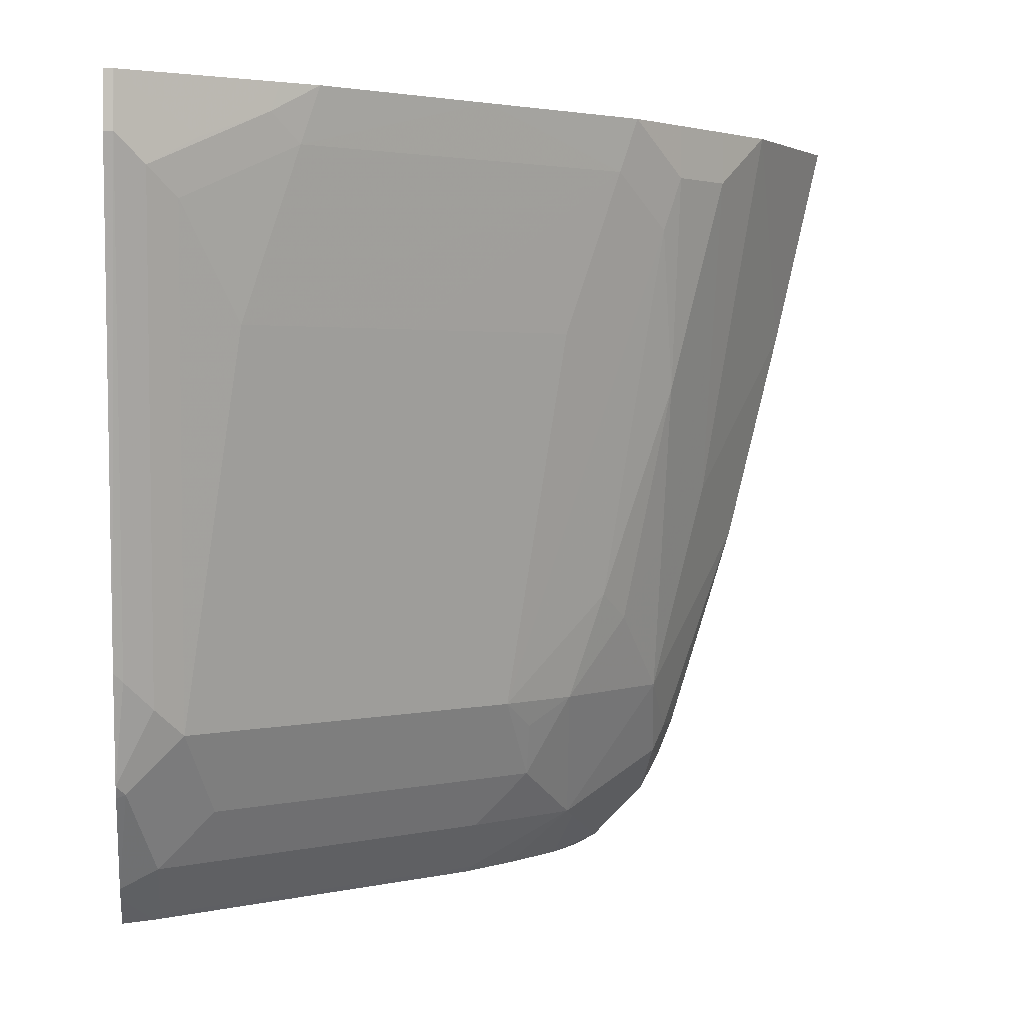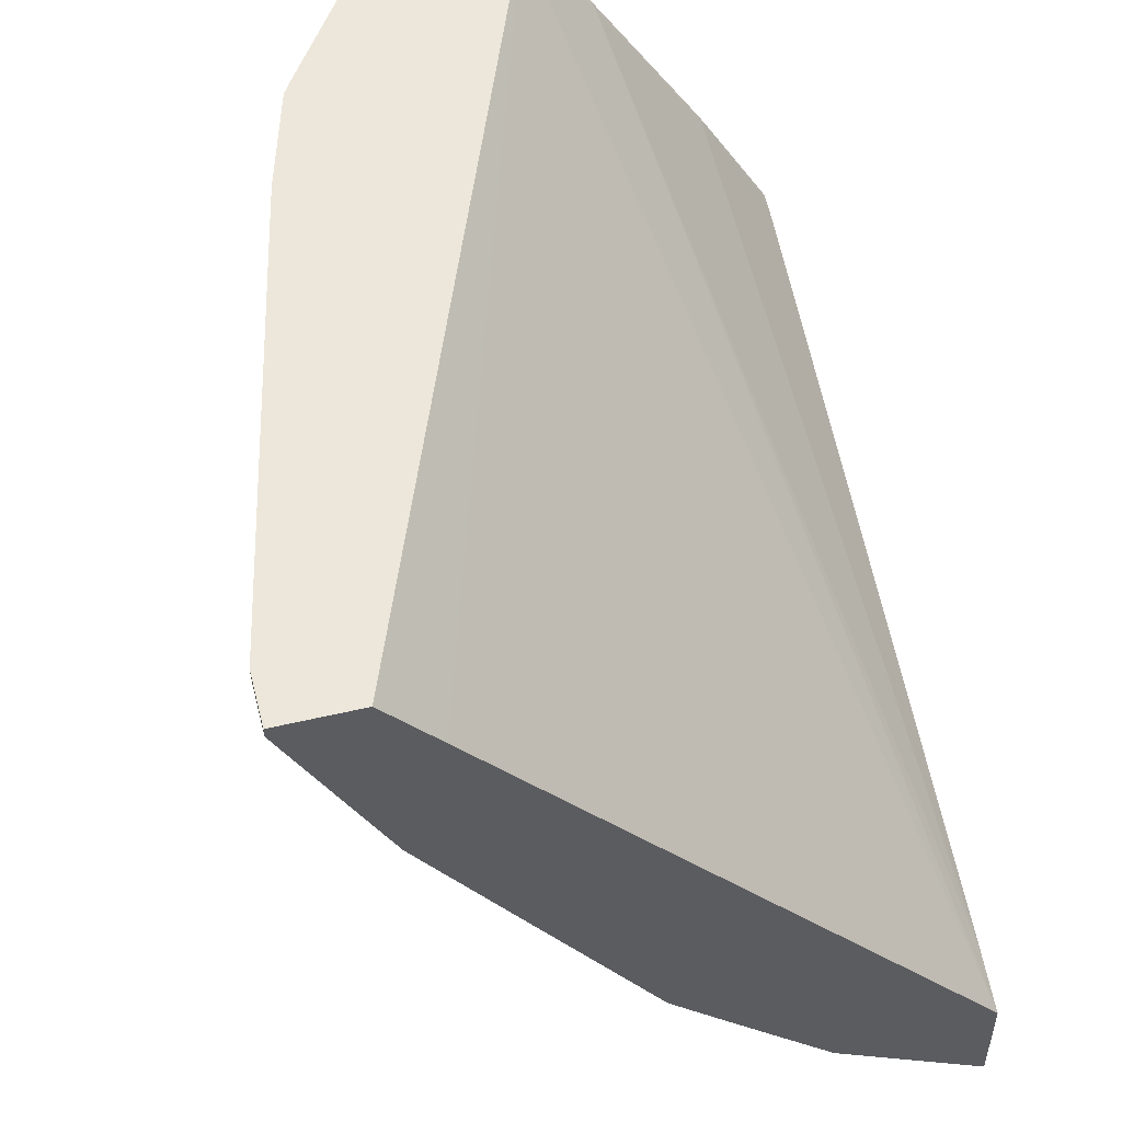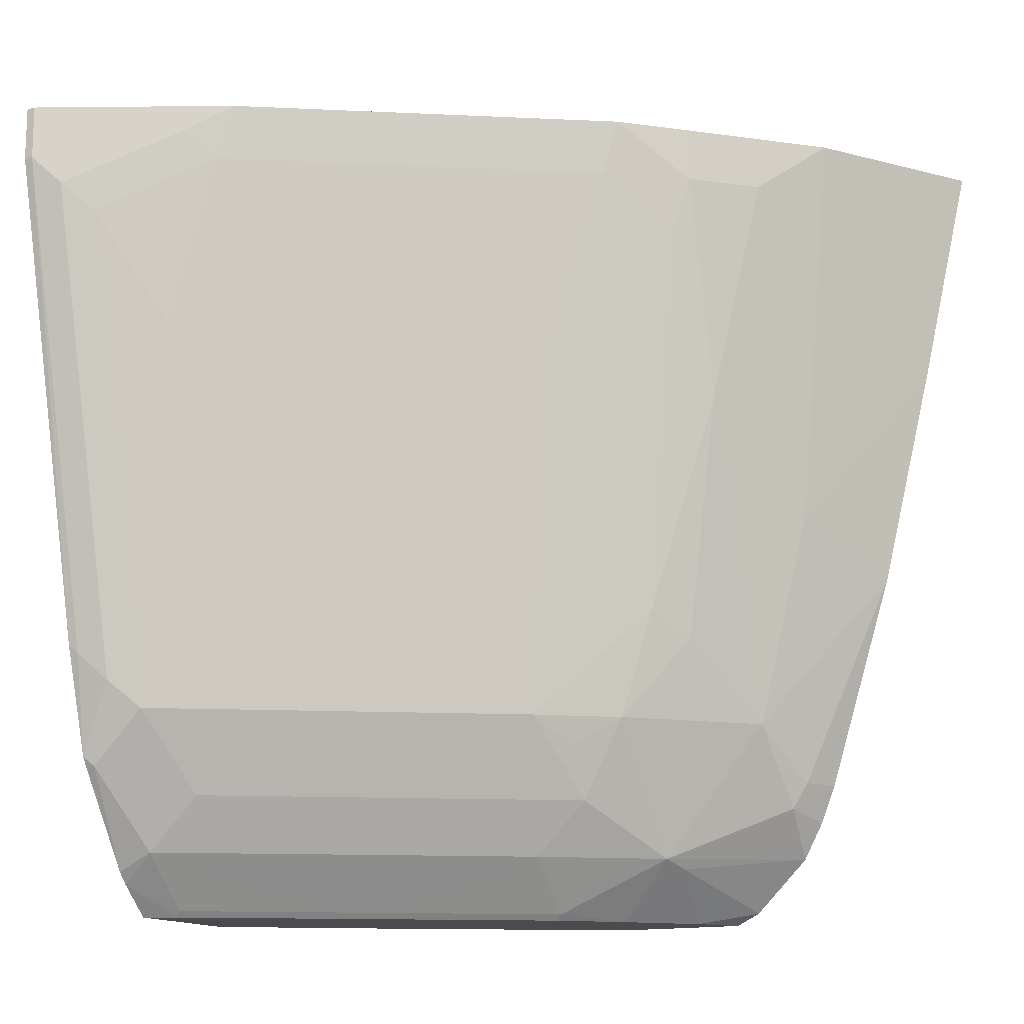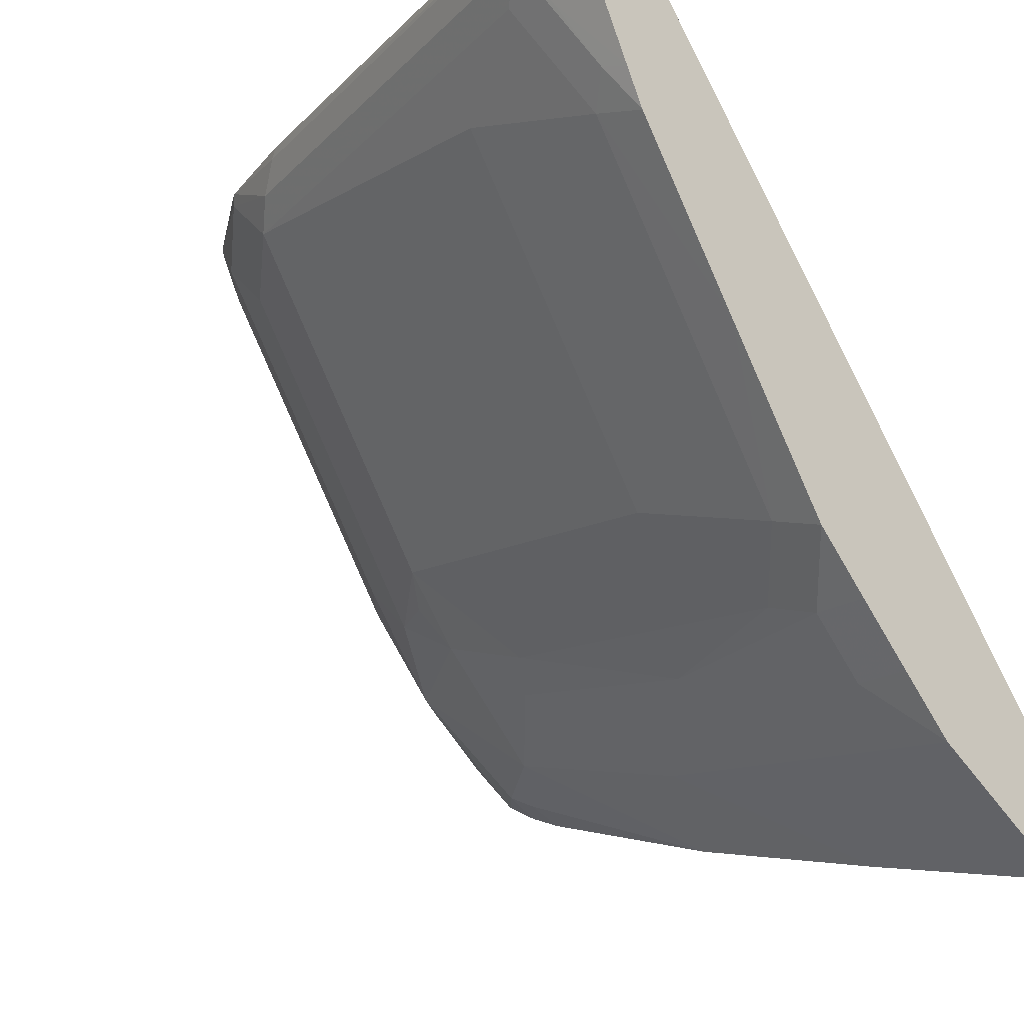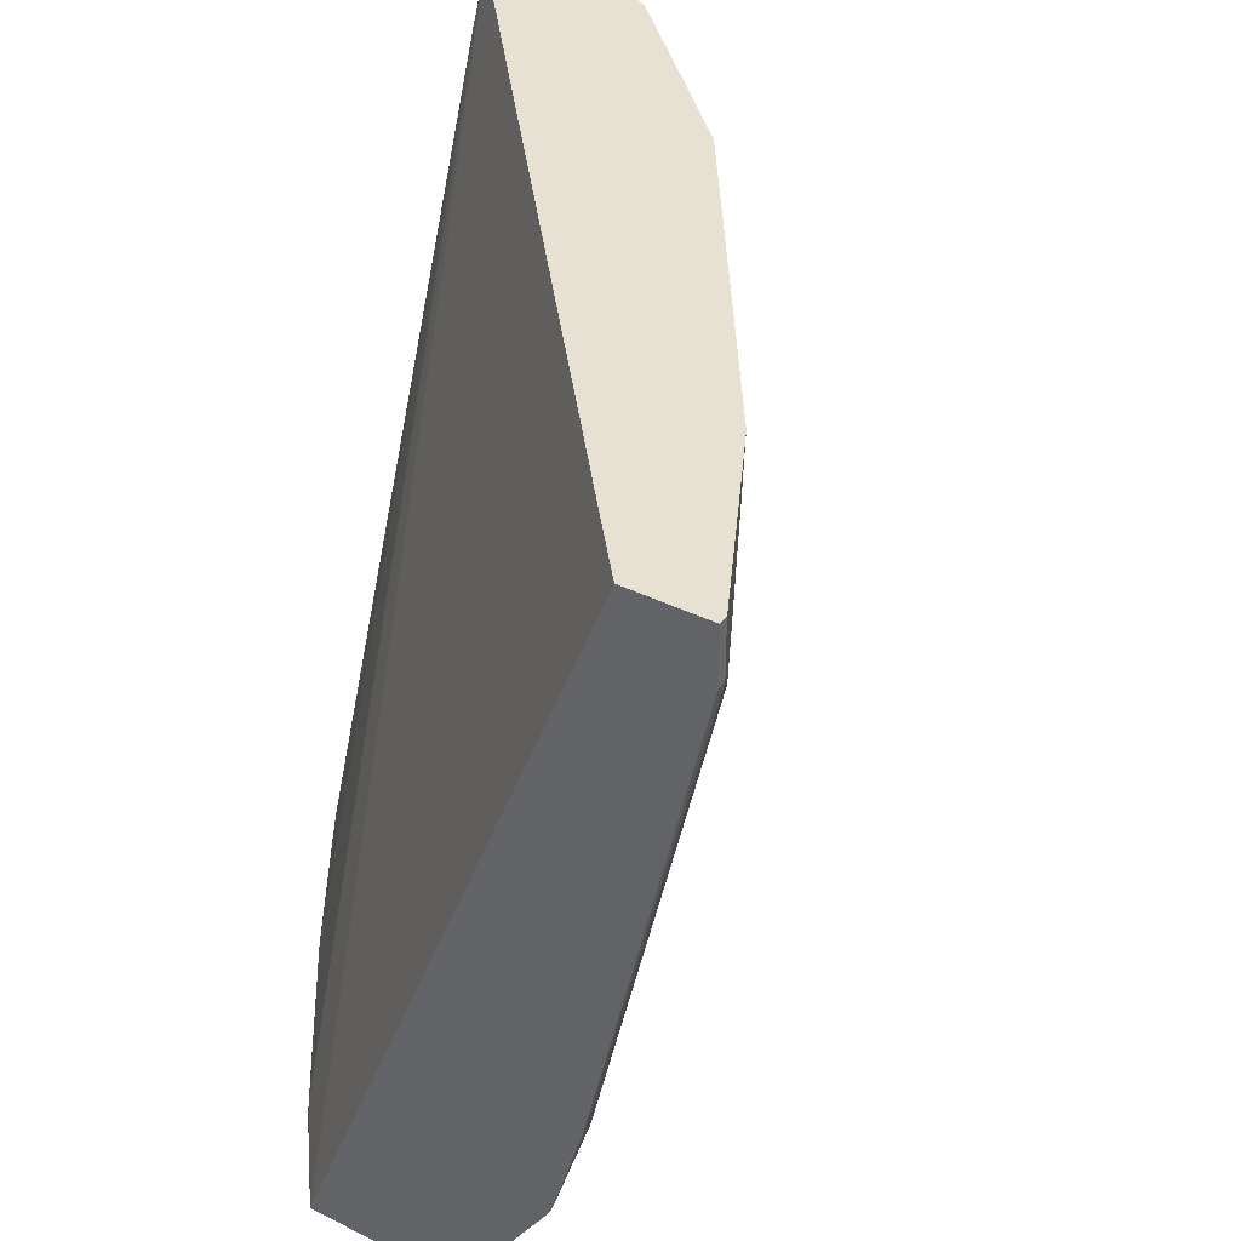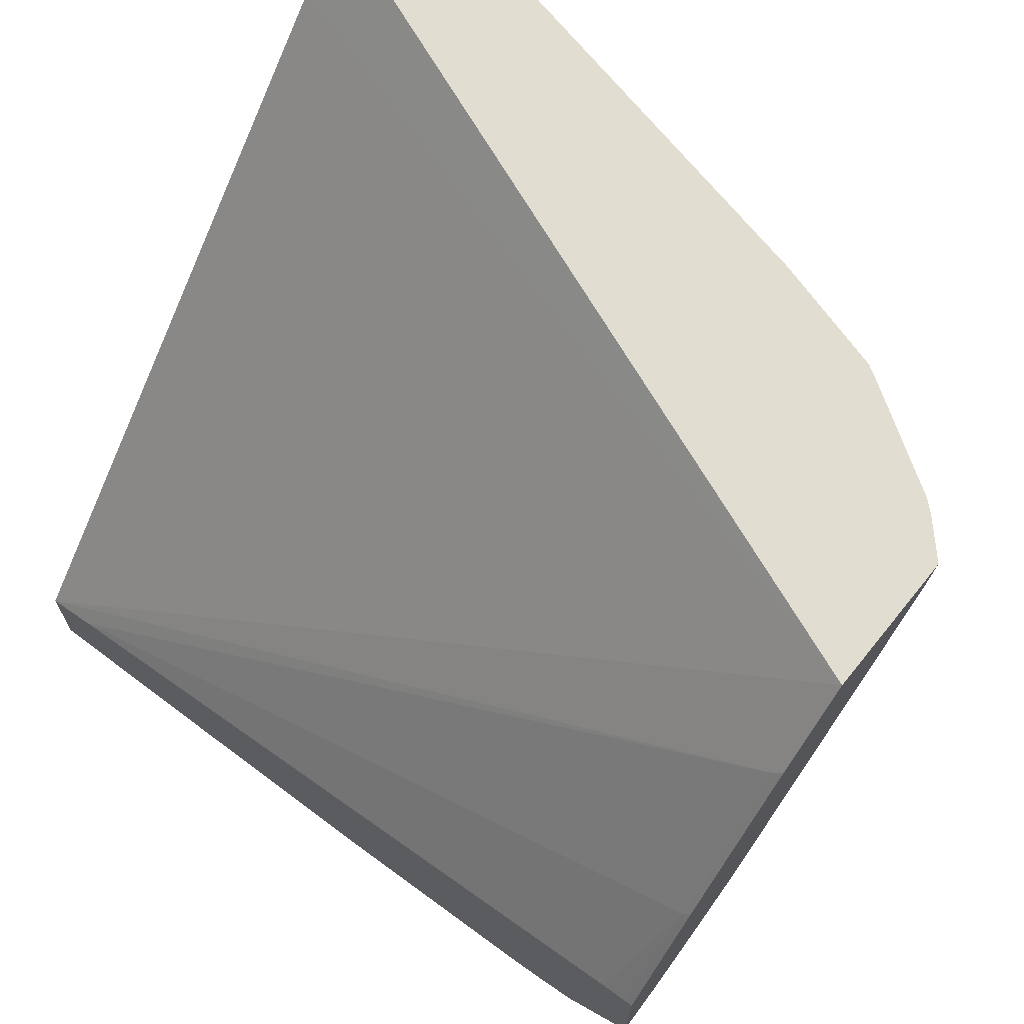
<metadata>
{"format":"obj","ext":"obj","renderer":"f3d","projection":"perspective","resolution":1024,"background":"white","views":[{"elev":2.3,"azim":83.7,"up":"+Y"},{"elev":51.2,"azim":165.6,"up":"+Z"},{"elev":-14.1,"azim":117.8,"up":"+Y"},{"elev":-21.5,"azim":136.2,"up":"+Z"},{"elev":38.8,"azim":31.9,"up":"+Y"},{"elev":68.9,"azim":-51.0,"up":"+Z"}]}
</metadata>
<code>
v 0.4275 0.04409 -0.3518
v 0.4071 0.04409 -0.3518
v 0.428 0.03192 -0.3518
v 0.428 0.04409 -0.3518
v 0.393 0.04409 -0.3689
v 0.3247 -0.1713 -0.3518
v 0.428 0.02952 -0.3518
v 0.428 0.04409 -0.3542
v 0.257 0.04409 -0.5353
v 0.3063 -0.1697 -0.3764
v 0.3071 -0.1713 -0.3748
v 0.3612 -0.1713 -0.3518
v 0.428 0.02952 -0.3542
v 0.3994 -0.1009 -0.3518
v 0.4279 0.04409 -0.3544
v 0.257 0.04409 -0.5632
v 0.257 0.02952 -0.5291
v 0.2768 -0.1697 -0.4206
v 0.2776 -0.1713 -0.4191
v 0.3698 -0.1632 -0.3518
v 0.36 -0.1713 -0.3542
v 0.4243 0.02214 -0.3616
v 0.4231 0.02952 -0.3641
v 0.3985 -0.1033 -0.3542
v 0.3911 -0.1304 -0.3518
v 0.4182 0.02952 -0.3739
v 0.4182 0.04409 -0.3739
v 0.2999 0.04409 -0.5363
v 0.257 -0.01327 -0.5501
v 0.257 -0.1623 -0.4554
v 0.257 -0.1692 -0.4532
v 0.257 -0.1713 -0.4527
v 0.2755 -0.1713 -0.4223
v 0.3726 -0.1599 -0.3518
v 0.3571 -0.1713 -0.36
v 0.3579 -0.1697 -0.3616
v 0.3727 -0.155 -0.3616
v 0.4188 0.01476 -0.369
v 0.404 0.02952 -0.3985
v 0.4096 0.03688 -0.3911
v 0.3948 -0.1107 -0.3616
v 0.3892 -0.1336 -0.3518
v 0.3893 -0.1328 -0.3542
v 0.4084 0.04409 -0.3935
v 0.3 0.04409 -0.5362
v 0.2854 -0.05905 -0.5215
v 0.257 -0.07379 -0.5354
v 0.257 -0.1713 -0.4864
v 0.3276 -0.1713 -0.4043
v 0.3284 -0.1697 -0.4059
v 0.3136 -0.155 -0.4502
v 0.3727 -0.1402 -0.3764
v 0.3893 -0.1181 -0.369
v 0.404 -0.01477 -0.3837
v 0.345 0.02952 -0.487
v 0.3739 0.04409 -0.4476
v 0.4034 0.04409 -0.4034
v 0.3149 0.04409 -0.5215
v 0.3149 0.02952 -0.5215
v 0.3001 -0.01477 -0.5215
v 0.2854 -0.1181 -0.5067
v 0.2675 -0.1328 -0.5129
v 0.257 -0.1328 -0.5171
v 0.2682 -0.1713 -0.4789
v 0.257 -0.171 -0.487
v 0.2981 -0.1713 -0.4486
v 0.2989 -0.1697 -0.4502
v 0.2915 -0.155 -0.4797
v 0.3136 -0.1402 -0.4649
v 0.3302 -0.1181 -0.4575
v 0.3745 -0.01477 -0.428
v 0.3302 0.01476 -0.5018
v 0.3296 0.02952 -0.5067
v 0.3444 0.04409 -0.4919
v 0.345 -0.01477 -0.4723
v 0.3302 -0.02953 -0.487
v 0.3296 0.04409 -0.5067
v 0.3149 -0.02953 -0.5067
v 0.3001 -0.07379 -0.5067
v 0.3063 -0.09593 -0.4944
v 0.3149 -0.1181 -0.4772
v 0.2694 -0.1402 -0.5092
v 0.257 -0.1433 -0.5129
v 0.2845 -0.1713 -0.4633
v 0.257 -0.1681 -0.4928
v 0.2854 -0.1574 -0.4821
v 0.257 -0.1533 -0.5076
v 0.321 -0.1255 -0.4649
v 0.3155 -0.08855 -0.487
f 45 59 60
f 47 62 63
f 45 60 46
f 46 61 47
f 46 60 79
f 46 79 61
f 47 61 62
f 45 58 59
f 48 65 64
f 51 67 68
f 49 67 50
f 50 67 51
f 51 68 69
f 51 69 52
f 52 69 53
f 53 69 70
f 41 43 53
f 53 70 54
f 49 66 67
f 40 57 44
f 28 46 29
f 39 57 40
f 54 71 55
f 26 40 44
f 26 44 27
f 28 45 46
f 29 46 47
f 34 37 43
f 34 43 42
f 35 49 50
f 39 54 55
f 35 50 36
f 37 51 52
f 37 52 53
f 37 53 43
f 37 50 51
f 38 53 54
f 38 54 39
f 39 55 56
f 39 56 57
f 36 50 37
f 54 70 71
f 72 89 78
f 55 73 74
f 68 84 86
f 68 86 87
f 68 87 82
f 68 81 69
f 69 81 88
f 69 88 70
f 70 88 81
f 70 81 89
f 67 84 68
f 70 89 76
f 72 76 89
f 72 78 73
f 73 77 74
f 78 89 80
f 78 80 79
f 80 89 81
f 82 87 83
f 25 43 41
f 70 75 71
f 66 84 67
f 64 86 84
f 64 85 86
f 55 74 56
f 55 71 75
f 55 75 70
f 55 70 76
f 55 76 72
f 58 77 73
f 58 73 59
f 59 73 78
f 59 78 60
f 60 78 79
f 61 79 80
f 61 80 81
f 61 81 68
f 61 68 82
f 61 82 62
f 62 82 63
f 63 82 83
f 64 65 85
f 85 87 86
f 55 72 73
f 25 42 43
f 1 16 9
f 22 53 38
f 1 9 5
f 1 5 2
f 2 5 6
f 3 7 13
f 3 13 8
f 3 8 4
f 5 9 6
f 6 10 11
f 1 28 16
f 6 11 19
f 6 33 32
f 6 32 48
f 6 48 64
f 6 64 84
f 6 84 66
f 6 66 49
f 6 49 35
f 6 35 21
f 6 19 33
f 6 21 12
f 1 45 28
f 1 74 77
f 24 25 41
f 1 2 6
f 1 6 12
f 1 12 20
f 1 20 34
f 1 34 42
f 1 42 25
f 1 25 14
f 1 77 58
f 1 14 7
f 1 3 4
f 1 4 8
f 1 8 15
f 1 15 27
f 1 27 44
f 1 44 57
f 1 57 56
f 1 56 74
f 1 7 3
f 6 9 10
f 1 58 45
f 8 13 15
f 14 25 24
f 15 23 26
f 15 26 27
f 16 28 29
f 17 30 18
f 18 30 31
f 18 31 32
f 18 33 19
f 13 41 22
f 20 21 35
f 20 36 37
f 20 37 34
f 22 38 39
f 22 39 40
f 22 40 26
f 22 26 23
f 22 41 53
f 7 14 13
f 20 35 36
f 13 24 41
f 18 32 33
f 13 14 24
f 9 16 29
f 9 29 47
f 9 47 63
f 9 63 83
f 9 83 87
f 9 87 85
f 9 65 48
f 9 48 32
f 9 32 31
f 9 85 65
f 13 22 23
f 9 30 17
f 9 17 10
f 10 18 19
f 10 19 11
f 10 17 18
f 12 21 20
f 9 31 30
f 13 23 15

</code>
